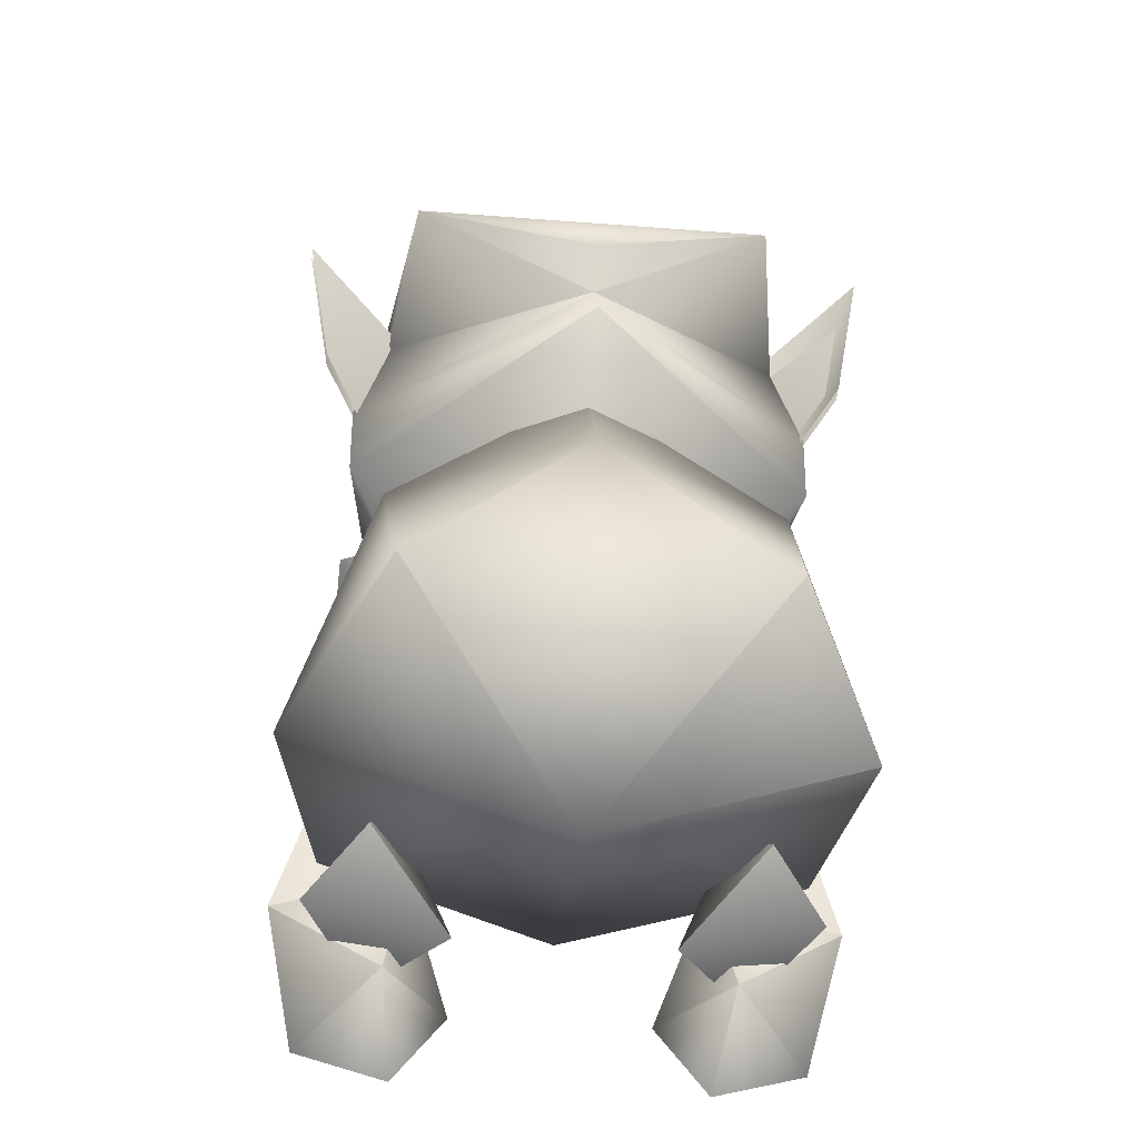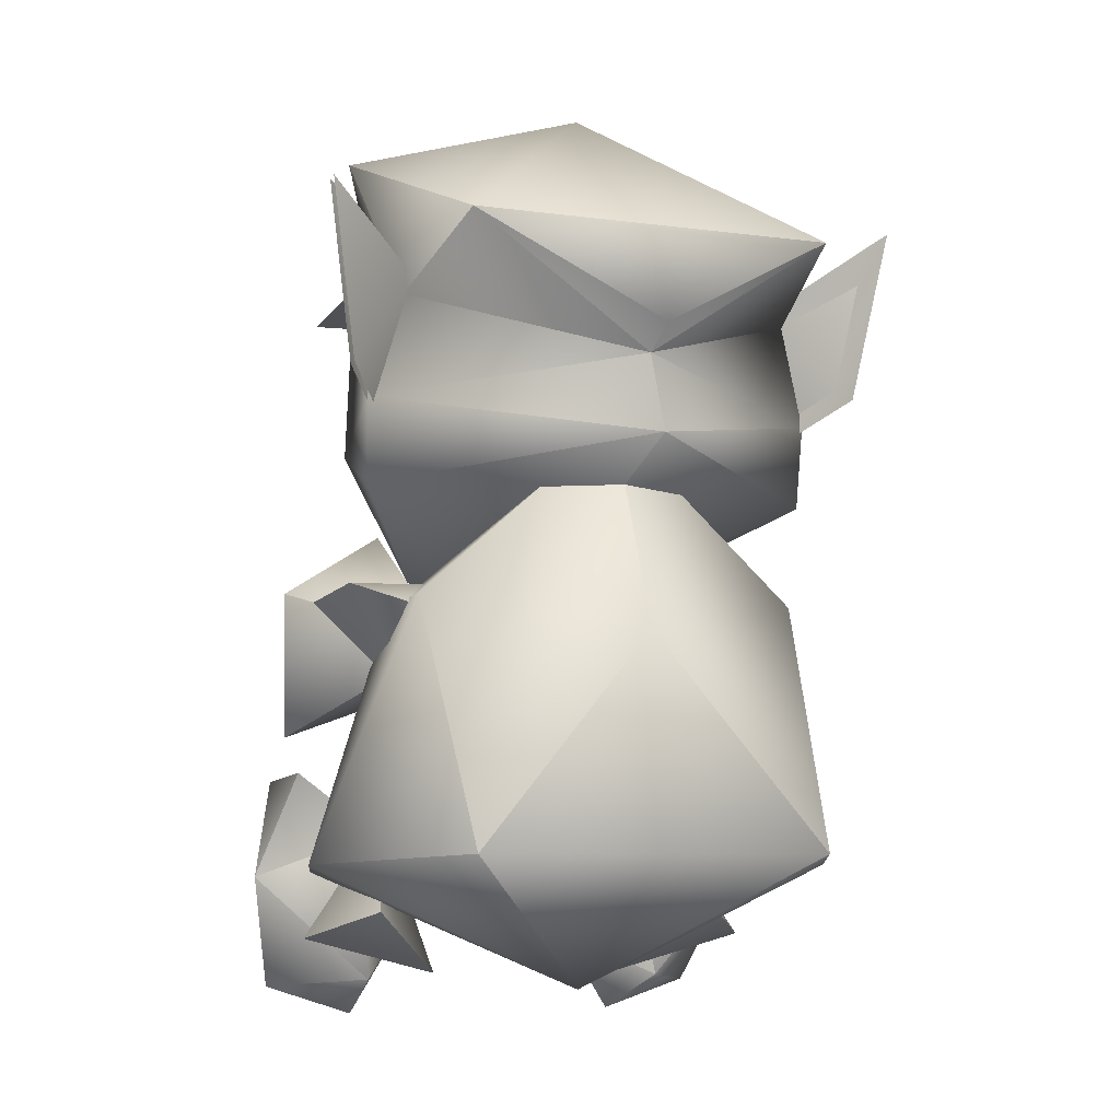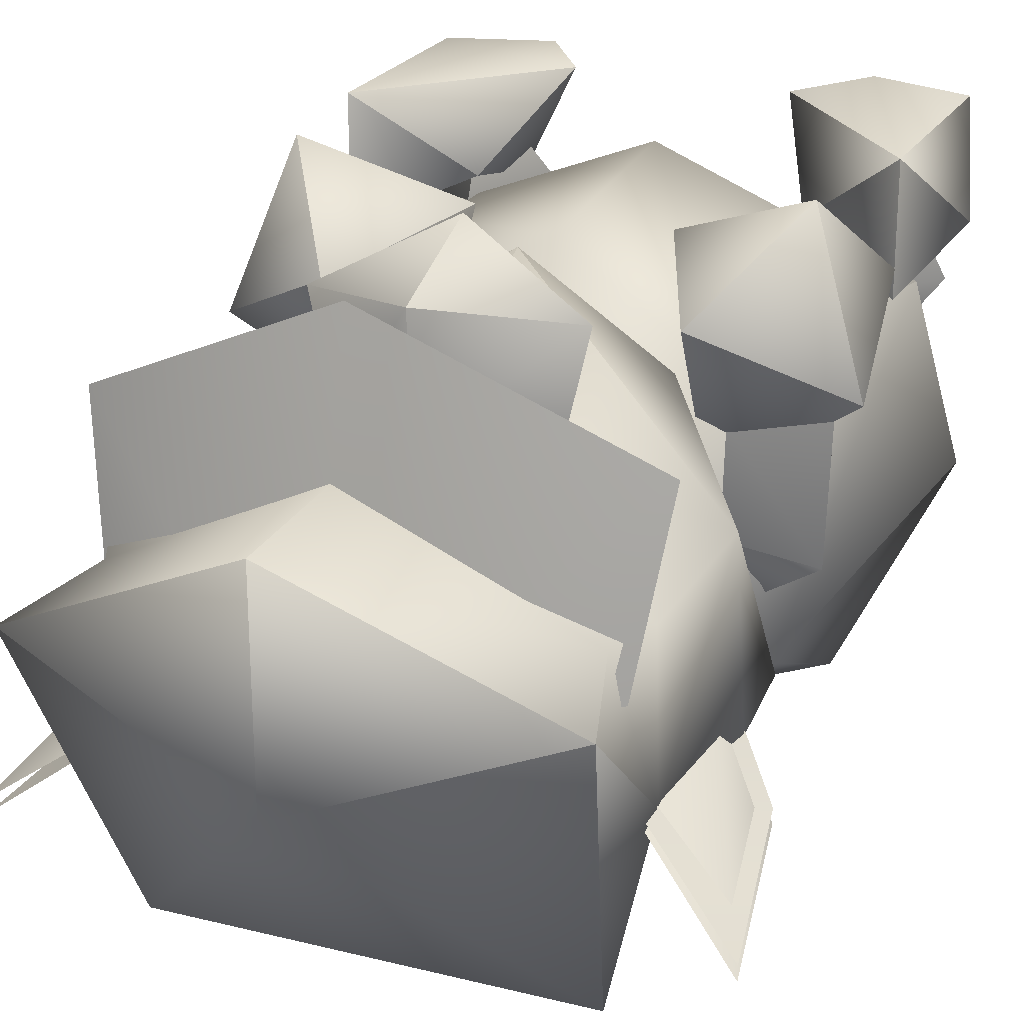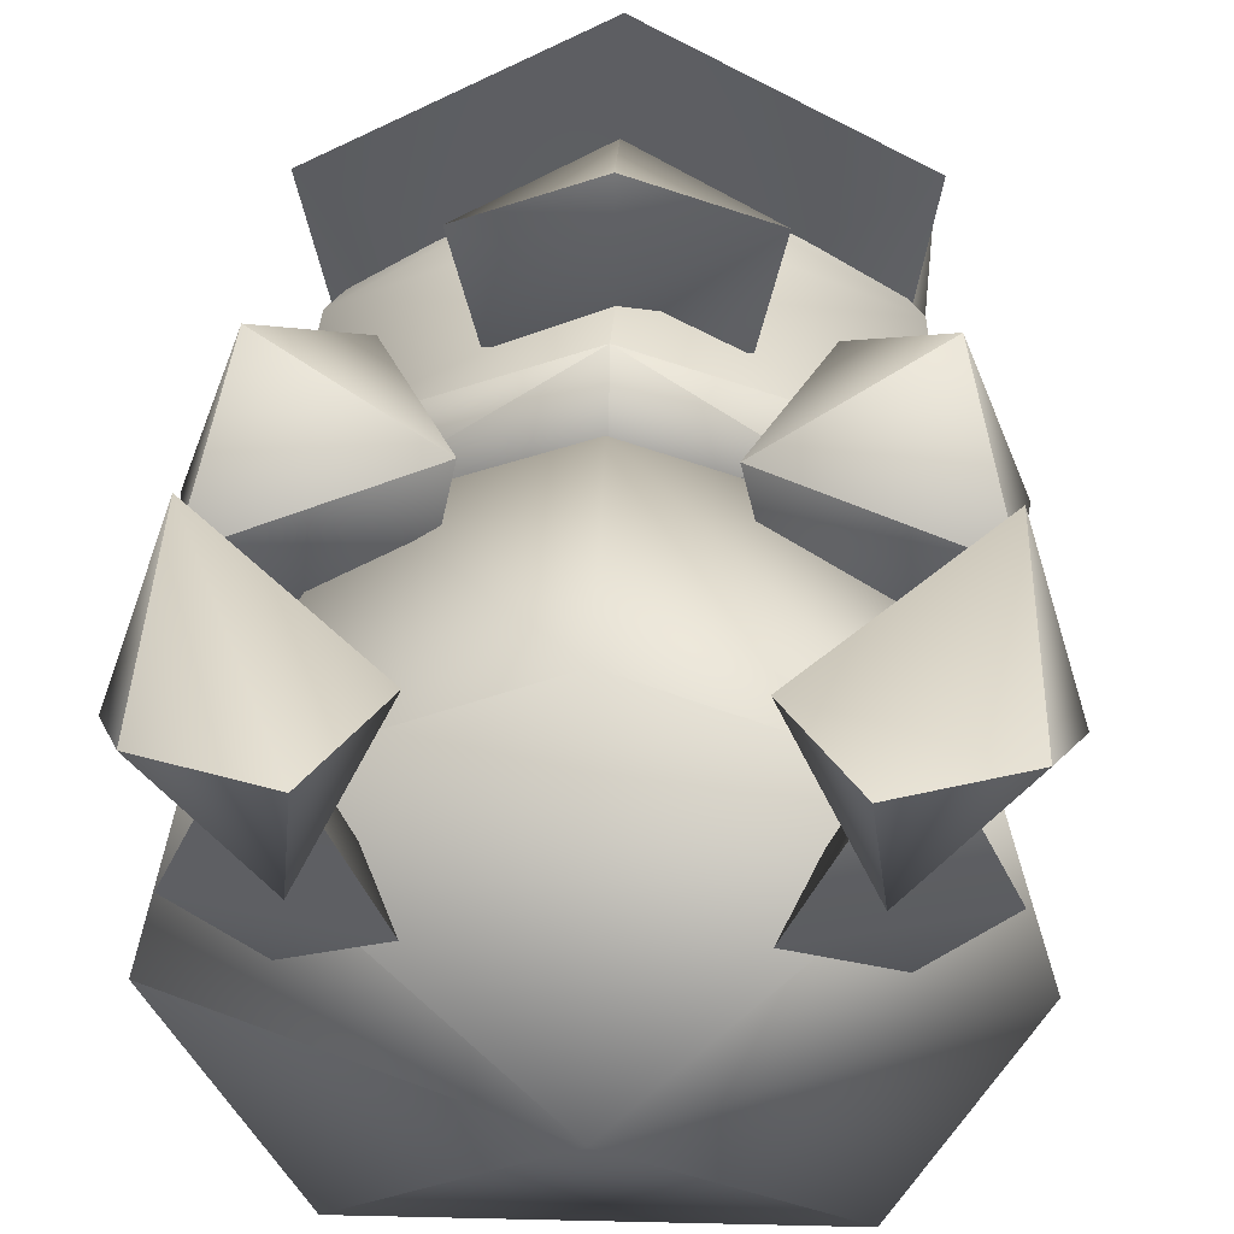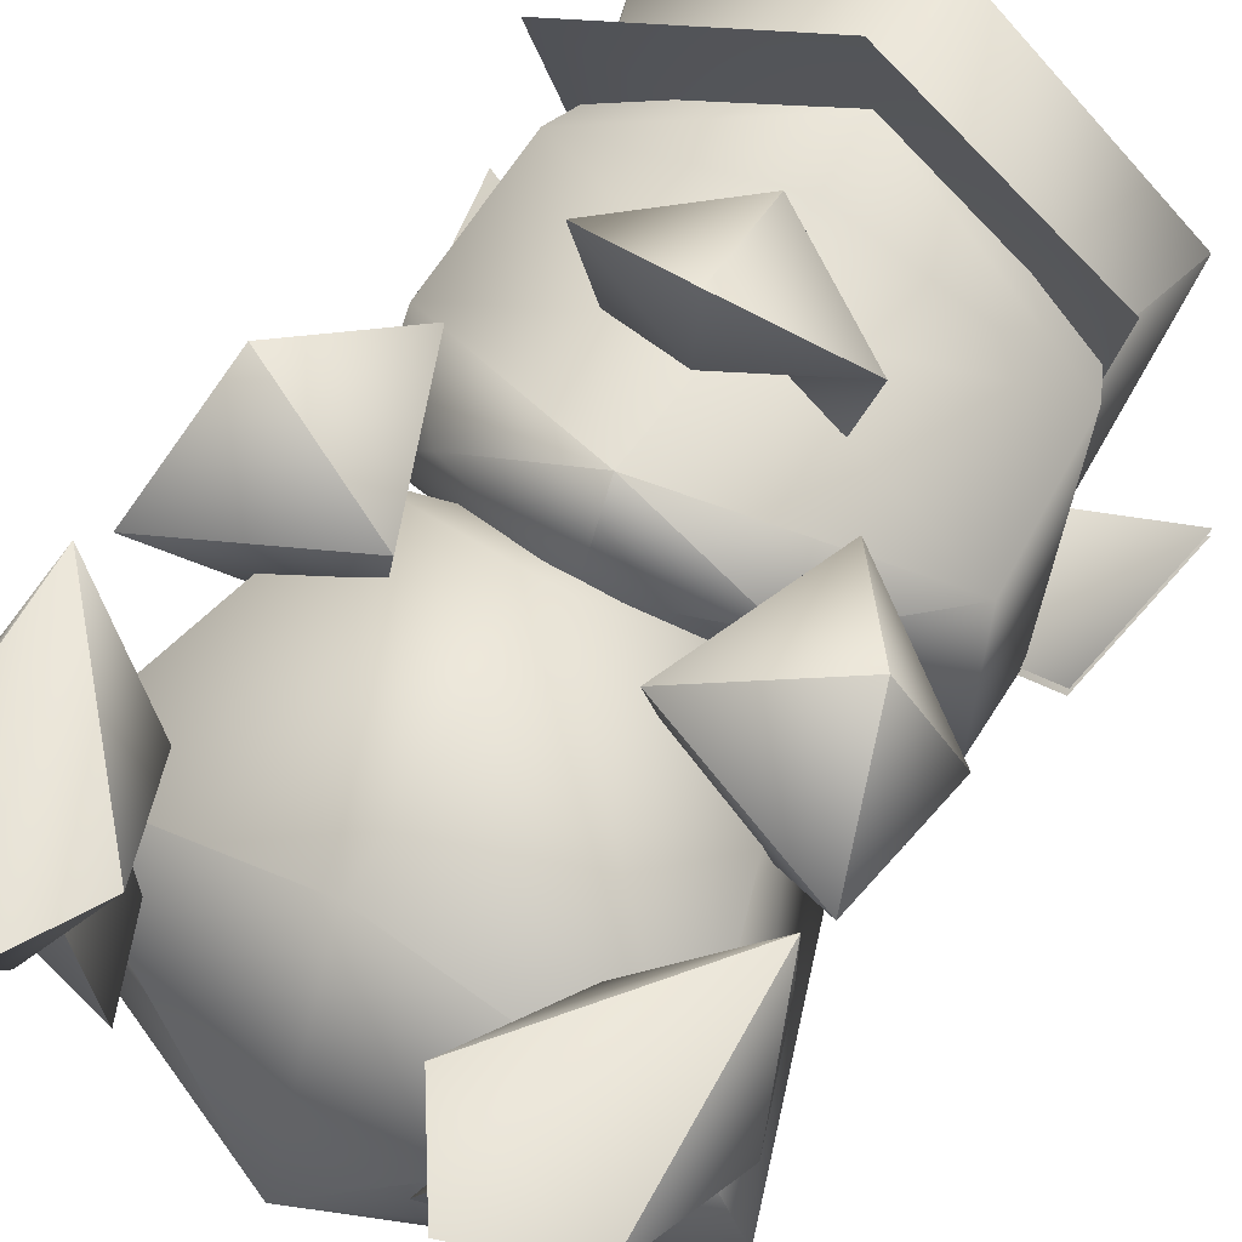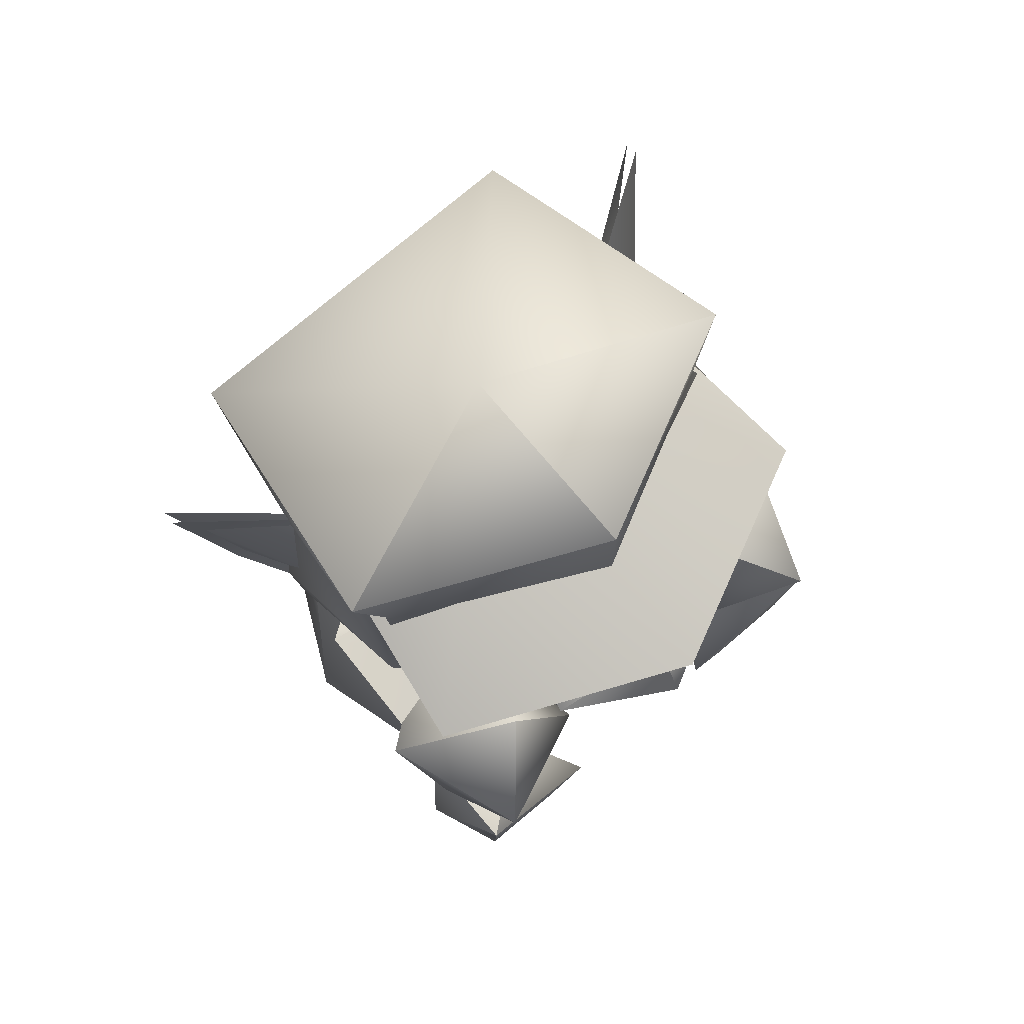
<metadata>
{"format":"obj","ext":"obj","renderer":"f3d","projection":"perspective","resolution":1024,"background":"white","views":[{"elev":-54.3,"azim":174.2,"up":"+Y"},{"elev":-10.2,"azim":158.3,"up":"+Y"},{"elev":22.3,"azim":-158.5,"up":"+Z"},{"elev":39.5,"azim":1.3,"up":"+Z"},{"elev":66.3,"azim":29.1,"up":"+Z"},{"elev":79.7,"azim":-40.7,"up":"+Y"}]}
</metadata>
<code>
v 1.784 4.585 -0.9141
v 2.728 4.995 -0.211
v 0.7988 5.106 0.03464
v 1.529 3.481 0.005803
v 1.788 3.908 1.479
v 2.765 4.971 1.287
v 1.353 4.954 1.509
v 1.643 6.033 2.237
v 1.394 4.411 0.1585
v 3.06 5.099 1.471
v 2.825 3.404 2.209
v 2.444 4.789 3.2
v 0.8932 4.15 2.518
v -0.9644 5.136 0.01243
v -2.893 5.092 -0.2819
v -1.949 4.649 -0.9612
v -2.943 5.069 1.215
v -1.987 3.973 1.432
v -1.722 3.538 -0.0352
v -1.534 5.004 1.472
v -3.237 5.208 1.392
v -1.572 4.463 0.1211
v -1.812 6.092 2.193
v -3.038 3.505 2.135
v -2.642 4.877 3.135
v -1.097 4.184 2.492
v 1.645 2.25 2.207
v 2.771 2.927 1.745
v 2.765 2.92 3.123
v 3.165 1.672 2.223
v 2.764 0.3387 3.11
v 1.828 0.4283 1.78
v 1.663 0 3.094
v 1.061 0.9858 3.092
v 2.085 1.213 0.4503
v 2.769 0.9123 1.356
v 1.814 2.342 1.381
v 2.048 1.039 2.786
v 1.121 0.506 1.363
v -2.917 3.018 3.051
v -2.911 3.026 1.673
v -1.801 2.31 2.163
v -2.96 0.4379 3.038
v -3.331 1.785 2.141
v -1.865 0.06113 3.05
v -2.011 0.4948 1.732
v -1.247 1.026 3.062
v -1.961 2.408 1.334
v -2.94 1.011 1.284
v -2.243 1.288 0.3957
v -1.299 0.5479 1.333
v -2.23 1.113 2.732
v 0.00704 10.91 -0.565
v 2.175 8.819 -2.885
v 2.627 10.34 0.4541
v -2.285 9.2 0.5657
v -2.517 8.688 0.6201
v -2.446 8.341 -1.238
v -0.05328 4.9 1.591
v 1.444 5.358 1.582
v 2.726 6.057 -0.8245
v -2.791 6.153 -0.8941
v -2.814 7.154 -1.039
v -2.598 6.786 0.6993
v 2.53 6.697 0.764
v 2.768 7.057 -0.9687
v 2.482 8.601 0.6831
v 2.422 8.257 -1.177
v 2.259 9.121 0.623
v -0.002485 10.96 1.712
v -0.01555 9.445 1.764
v -0.05274 5.475 2.582
v -0.03297 7.381 1.753
v -0.02302 8.574 1.79
v -1.542 5.409 1.545
v -2.175 8.894 -2.94
v -2.631 10.43 0.3877
v -0.0131 7.405 -2.74
v -0.01995 6.407 -3.104
v -0.04162 6.605 2.229
v -1.37 7.11 2.514
v -0.04504 6.729 3.248
v -0.0281 7.834 1.516
v 1.037 7.075 1.376
v -0.03257 7.956 2.775
v -1.104 7.144 1.349
v -0.03166 7.319 1.334
v 1.292 7.064 2.548
v -2.716 8.781 1.936
v -2.413 9.076 0.05412
v -0.000855 9.972 -0.5698
v -0.02435 9.147 3.2
v 2.325 8.994 0.1139
v 2.574 8.689 2.003
v -2.283 8.531 -1.115
v -2.431 6.821 -0.4068
v -3.167 7.388 -1.552
v -3.506 9.427 -1.905
v -3.505 9.428 -2.055
v -3.167 7.389 -1.702
v -2.43 6.822 -0.5566
v -2.283 8.532 -1.205
v 3.505 9.306 -1.817
v 3.129 7.279 -1.472
v 2.373 6.738 -0.3462
v 2.261 8.453 -1.058
v 2.261 8.453 -1.148
v 2.374 6.739 -0.496
v 3.13 7.28 -1.622
v 3.506 9.307 -1.967
v -0.008932 7.633 -3.248
v -2.838 1.805 1.482
v -0.08401 1.784 2.625
v -0.08342 0.3165 -0.3477
v -2.378 4.812 -1.433
v -1.902 5.014 1.42
v -3.349 1.824 -0.3517
v -0.05967 4.558 2.43
v -0.02258 6.836 -1.632
v -2.138 1.816 -2.793
v -0.03987 4.262 -2.664
v 2.017 1.744 -2.74
v 3.174 1.711 -0.2694
v 2.263 4.731 -1.374
v 2.647 1.71 1.551
v 1.733 4.951 1.466
o DrawCall_13
g DrawCall_13
f 2 1 3
f 4 2 5
f 5 2 6
f 4 1 2
f 2 3 6
f 6 3 7
f 3 4 7
f 7 4 5
f 3 1 4
f 9 8 10
f 10 11 9
f 10 8 12
f 12 11 10
f 11 13 9
f 11 12 13
f 8 13 12
f 8 9 13
f 15 14 16
f 18 17 19
f 19 17 15
f 19 15 16
f 17 20 15
f 15 20 14
f 20 18 14
f 14 18 19
f 14 19 16
f 22 21 23
f 21 22 24
f 21 25 23
f 25 21 24
f 24 22 26
f 24 26 25
f 23 25 26
f 23 26 22
f 28 27 29
f 31 30 29
f 33 32 31
f 27 32 34
f 29 34 31
f 31 34 33
f 28 30 27
f 32 27 30
f 30 31 32
f 33 34 32
f 28 29 30
f 34 29 27
f 36 35 37
f 36 38 39
f 39 35 36
f 36 37 38
f 37 39 38
f 37 35 39
f 41 40 42
f 43 40 44
f 45 43 46
f 42 47 46
f 43 45 40
f 40 45 47
f 41 42 44
f 46 44 42
f 44 46 43
f 45 46 47
f 41 44 40
f 47 42 40
f 49 48 50
f 49 51 52
f 51 49 50
f 49 52 48
f 48 52 51
f 48 51 50
f 113 112 114
f 116 115 112
f 112 115 117
f 116 118 119
f 117 120 114
f 120 117 115
f 121 115 119
f 120 122 114
f 122 120 121
f 122 123 114
f 123 122 124
f 124 121 119
f 123 125 114
f 126 118 125
f 125 118 113
f 126 124 119
f 115 121 120
f 116 119 115
f 121 124 122
f 113 114 125
f 117 114 112
f 112 113 116
f 116 113 118
f 124 126 123
f 123 126 125
f 126 119 118
o DrawCall_19
g DrawCall_19
f 54 53 55
f 57 56 58
f 60 59 61
f 63 62 64
f 60 61 65
f 65 66 67
f 67 66 68
f 67 68 69
f 71 70 56
f 60 72 59
f 73 72 65
f 74 73 67
f 74 67 71
f 71 69 70
f 72 75 59
f 75 72 64
f 64 73 57
f 56 57 71
f 75 62 59
f 69 68 55
f 55 68 54
f 53 54 76
f 57 58 64
f 64 58 63
f 76 58 77
f 77 58 56
f 68 78 54
f 66 78 68
f 78 66 79
f 79 66 61
f 61 59 79
f 63 58 78
f 78 79 63
f 63 79 62
f 62 79 59
f 58 76 78
f 81 80 82
f 84 83 85
f 85 81 82
f 83 86 81
f 87 84 88
f 88 85 82
f 80 88 82
f 86 87 80
f 90 89 91
f 80 81 86
f 89 92 91
f 94 93 91
f 92 94 91
f 88 80 87
f 85 88 84
f 96 95 97
f 97 95 98
f 100 99 101
f 101 99 102
f 104 103 105
f 105 103 106
f 108 107 109
f 109 107 110
f 76 77 53
f 55 53 70
f 70 53 77
f 111 76 54
f 73 64 72
f 60 65 72
f 65 67 73
f 74 57 73
f 74 71 57
f 69 71 67
f 111 78 76
f 111 54 78
f 55 70 69
f 77 56 70
f 81 85 83
f 75 64 62
f 66 65 61

</code>
